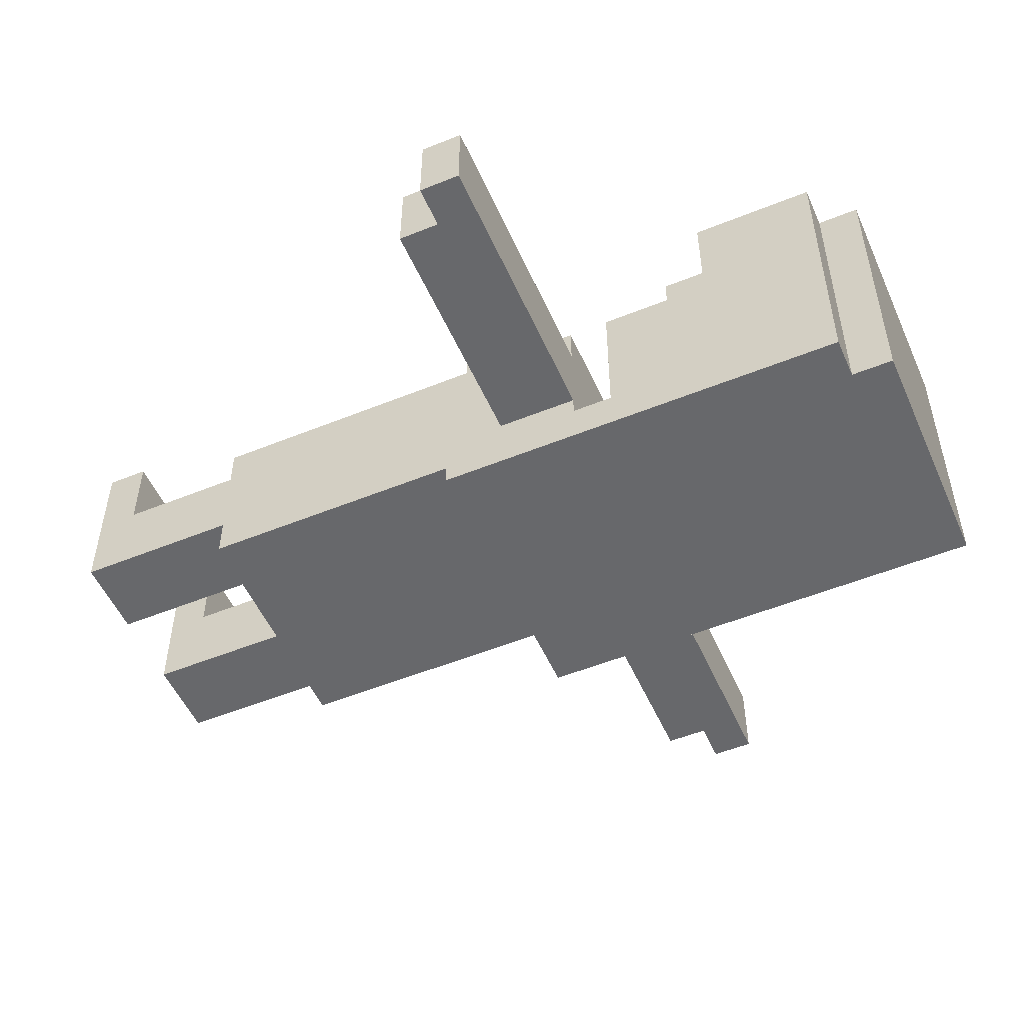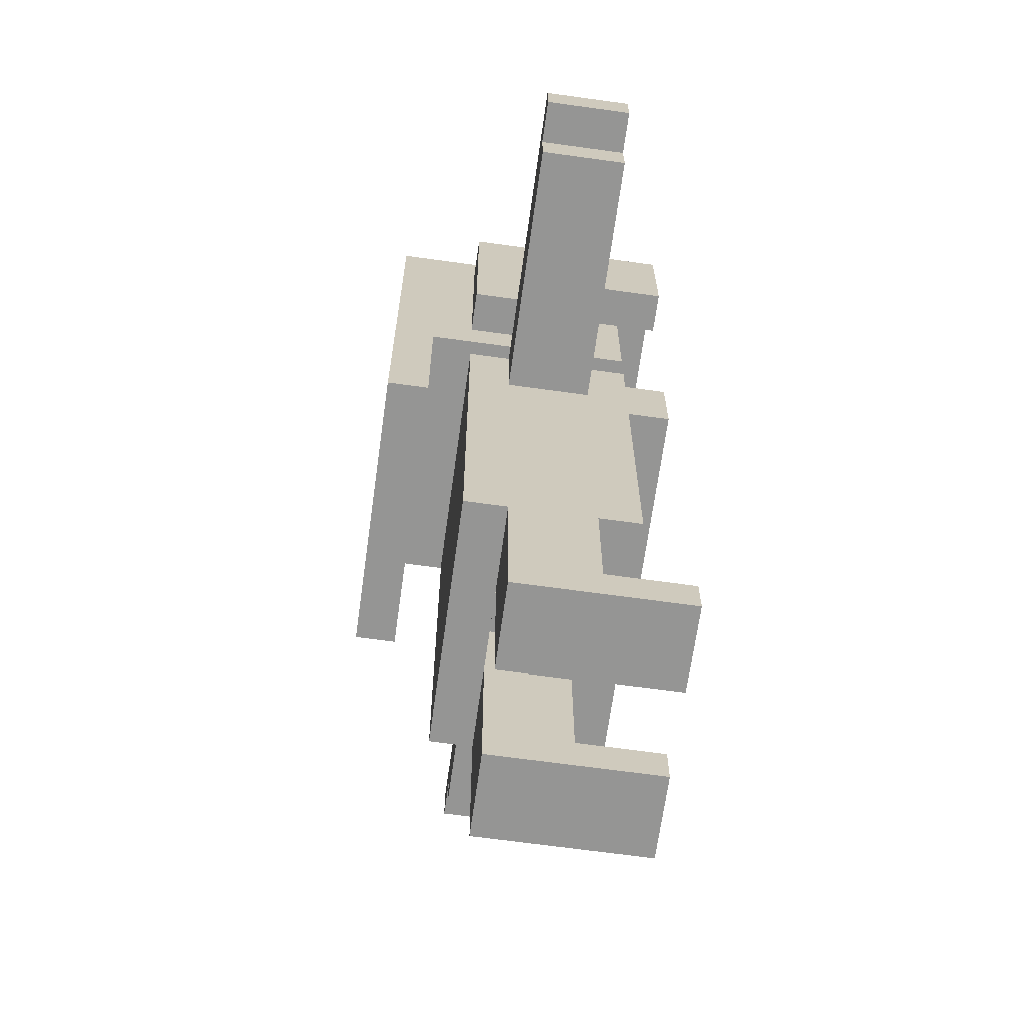
<metadata>
{"format":"obj","ext":"obj","renderer":"f3d","projection":"perspective","resolution":1024,"background":"white","views":[{"elev":-52.4,"azim":113.6,"up":"+Z"},{"elev":-67.4,"azim":-97.9,"up":"+Y"}]}
</metadata>
<code>
o
v -1 1.3 -0.1
v -1 1.3 -0.3
v -1 1.4 -0.1
v -1 1.4 -0.3
v -0.9 1.2 -0.1
v -0.9 1.2 -0.3
v -0.9 1.3 -0.1
v -0.9 1.3 -0.3
v -0.4 1.6 -0.2
v -0.4 1.6 -0.4
v -0.4 1.7 -0.1
v -0.4 1.7 -0.2
v -0.4 1.8 0.1
v -0.4 1.8 -0.1
v -0.4 1.9 -0.1
v -0.4 1.9 -0.2
v -0.4 2.1 0.1
v -0.4 2.1 -0.4
v -0.3 0 0.1
v -0.3 0 -0.3
v -0.3 0.1 0.1
v -0.3 0.1 -0.1
v -0.3 0.1 -0.3
v -0.3 0.4 -7.451e-08
v -0.3 0.4 -0.1
v -0.3 0.4 -0.3
v -0.3 0.4 -0.4
v -0.3 0.7 -7.451e-08
v -0.3 0.7 -0.3
v -0.3 0.8 -7.451e-08
v -0.3 0.8 -0.3
v -0.3 0.9 -0.3
v -0.3 0.9 -0.4
v -0.3 1.1 0.1
v -0.3 1.1 -7.451e-08
v -0.3 1.1 -0.3
v -0.3 1.1 -0.4
v -0.3 1.1 -0.5
v -0.3 1.1 -0.6
v -0.3 1.2 0.1
v -0.3 1.2 -7.451e-08
v -0.3 1.2 -0.1
v -0.3 1.2 -0.3
v -0.3 1.3 0.1
v -0.3 1.3 -7.451e-08
v -0.3 1.4 -7.451e-08
v -0.3 1.4 -0.1
v -0.3 1.4 -0.3
v -0.3 1.4 -0.4
v -0.3 1.5 -7.451e-08
v -0.3 1.5 -0.5
v -0.3 1.6 -0.2
v -0.3 1.6 -0.4
v -0.3 1.6 -0.5
v -0.3 1.7 -0.1
v -0.3 1.7 -0.2
v -0.3 1.8 -7.451e-08
v -0.3 1.8 -0.1
v -0.3 2.1 0.1
v -0.3 2.1 -0.4
v -0.3 2.2 0.1
v -0.3 2.2 -0.6
v -0.1 1.4 -0.1
v -0.1 1.4 -0.3
v -0.1 1.5 -0.1
v -0.1 1.5 -0.3
v 1.192e-07 0.6 -0.2
v 1.192e-07 0.6 -0.3
v 1.192e-07 0.7 -0.2
v 1.192e-07 0.7 -0.3
v 0.1 0 0.1
v 0.1 0 -0.3
v 0.1 0.1 0.1
v 0.1 0.1 -0.1
v 0.1 0.1 -0.3
v 0.1 0.4 -0.1
v 0.1 0.4 -0.2
v 0.1 0.4 -0.3
v 0.1 0.5 -0.2
v 0.1 0.5 -0.3
v 0.1 0.6 -0.2
v 0.1 0.6 -0.3
v 0.3 1.8 0.1
v 0.3 1.8 -7.451e-08
v 0.3 2 0.1
v 0.3 2 -7.451e-08
v -0.3 1.8 0.1
v -0.3 1.8 -7.451e-08
v -0.3 2 0.1
v -0.3 2 -7.451e-08
v -0.1 0 0.1
v -0.1 0 -0.3
v -0.1 0.1 0.1
v -0.1 0.1 -0.1
v -0.1 0.1 -0.3
v -0.1 0.4 -0.1
v -0.1 0.4 -0.2
v -0.1 0.4 -0.3
v -0.1 0.5 -0.2
v -0.1 0.5 -0.3
v -0.1 0.6 -0.2
v -0.1 0.6 -0.3
v -0.1 0.7 -0.2
v -0.1 0.7 -0.3
v 0.1 1.4 -0.1
v 0.1 1.4 -0.3
v 0.1 1.5 -0.1
v 0.1 1.5 -0.3
v 0.3 0 0.1
v 0.3 0 -0.3
v 0.3 0.1 0.1
v 0.3 0.1 -0.1
v 0.3 0.1 -0.3
v 0.3 0.4 -7.451e-08
v 0.3 0.4 -0.1
v 0.3 0.4 -0.3
v 0.3 0.4 -0.4
v 0.3 0.5 -7.451e-08
v 0.3 0.5 -0.2
v 0.3 0.6 -0.1
v 0.3 0.6 -0.2
v 0.3 0.7 -7.451e-08
v 0.3 0.7 -0.1
v 0.3 0.8 -7.451e-08
v 0.3 0.8 -0.2
v 0.3 0.9 -7.451e-08
v 0.3 0.9 -0.1
v 0.3 0.9 -0.2
v 0.3 0.9 -0.4
v 0.3 1 -0.1
v 0.3 1 -0.4
v 0.3 1.1 0.1
v 0.3 1.1 -7.451e-08
v 0.3 1.2 -0.1
v 0.3 1.2 -0.3
v 0.3 1.3 0.1
v 0.3 1.3 -7.451e-08
v 0.3 1.4 -7.451e-08
v 0.3 1.4 -0.1
v 0.3 1.4 -0.3
v 0.3 1.4 -0.4
v 0.3 1.5 -7.451e-08
v 0.3 1.5 -0.5
v 0.3 1.6 -0.3
v 0.3 1.6 -0.5
v 0.3 1.7 -0.1
v 0.3 1.7 -0.2
v 0.3 1.7 -0.3
v 0.3 1.8 -7.451e-08
v 0.3 1.8 -0.1
v 0.3 2.1 0.1
v 0.3 2.1 -0.6
v 0.3 2.2 0.1
v 0.3 2.2 -0.6
v 0.4 1.1 -0.5
v 0.4 1.1 -0.6
v 0.4 1.6 -0.3
v 0.4 1.6 -0.5
v 0.4 1.7 -0.1
v 0.4 1.7 -0.2
v 0.4 1.7 -0.3
v 0.4 1.8 0.1
v 0.4 1.8 -0.1
v 0.4 1.9 -0.1
v 0.4 1.9 -0.2
v 0.4 2.1 0.1
v 0.4 2.1 -0.6
v 0.9 1.2 -0.1
v 0.9 1.2 -0.3
v 0.9 1.3 -0.1
v 0.9 1.3 -0.3
v 1 1.3 -0.1
v 1 1.3 -0.3
v 1 1.4 -0.1
v 1 1.4 -0.3
v -0.4 1.8 0.1
v -0.4 2.1 0.1
v -0.3 0 0.1
v -0.3 0.1 0.1
v -0.3 1.1 0.1
v -0.3 1.2 0.1
v -0.3 1.3 0.1
v -0.3 1.8 0.1
v -0.3 2 0.1
v -0.3 2.1 0.1
v -0.3 2.2 0.1
v -0.2 1.1 0.1
v -0.2 1.2 0.1
v -0.1 0 0.1
v -0.1 0.1 0.1
v -0.1 1.2 0.1
v -0.1 1.3 0.1
v 1.192e-07 1.1 0.1
v 1.192e-07 1.2 0.1
v 0.1 0 0.1
v 0.1 0.1 0.1
v 0.3 0 0.1
v 0.3 0.1 0.1
v 0.3 1.1 0.1
v 0.3 1.3 0.1
v 0.3 1.8 0.1
v 0.3 2 0.1
v 0.3 2.1 0.1
v 0.3 2.2 0.1
v 0.4 1.8 0.1
v 0.4 2.1 0.1
v -0.3 0.4 -7.451e-08
v -0.3 0.7 -7.451e-08
v -0.3 0.8 -7.451e-08
v -0.3 1.1 -7.451e-08
v -0.3 1.3 -7.451e-08
v -0.3 1.4 -7.451e-08
v -0.3 1.5 -7.451e-08
v -0.3 1.8 -7.451e-08
v -0.3 2 -7.451e-08
v -0.2 0.5 -7.451e-08
v -0.2 0.7 -7.451e-08
v -0.2 0.8 -7.451e-08
v -0.2 1.1 -7.451e-08
v -0.2 1.3 -7.451e-08
v -0.2 1.4 -7.451e-08
v -0.2 1.7 -7.451e-08
v -0.2 1.8 -7.451e-08
v -0.2 1.9 -7.451e-08
v -0.1 0.4 -7.451e-08
v -0.1 0.5 -7.451e-08
v -0.1 0.6 -7.451e-08
v -0.1 0.7 -7.451e-08
v -0.1 0.9 -7.451e-08
v -0.1 1.1 -7.451e-08
v -0.1 1.3 -7.451e-08
v -0.1 1.7 -7.451e-08
v -0.1 1.8 -7.451e-08
v -0.1 1.9 -7.451e-08
v 1.192e-07 0.4 -7.451e-08
v 1.192e-07 0.6 -7.451e-08
v 1.192e-07 0.7 -7.451e-08
v 1.192e-07 0.8 -7.451e-08
v 1.192e-07 1 -7.451e-08
v 1.192e-07 1.1 -7.451e-08
v 0.1 0.9 -7.451e-08
v 0.1 1 -7.451e-08
v 0.1 1.7 -7.451e-08
v 0.1 1.8 -7.451e-08
v 0.1 1.9 -7.451e-08
v 0.2 0.5 -7.451e-08
v 0.2 0.7 -7.451e-08
v 0.2 0.8 -7.451e-08
v 0.2 0.9 -7.451e-08
v 0.2 1.3 -7.451e-08
v 0.2 1.4 -7.451e-08
v 0.2 1.7 -7.451e-08
v 0.2 1.8 -7.451e-08
v 0.2 1.9 -7.451e-08
v 0.3 0.4 -7.451e-08
v 0.3 0.5 -7.451e-08
v 0.3 0.7 -7.451e-08
v 0.3 0.8 -7.451e-08
v 0.3 0.9 -7.451e-08
v 0.3 1.1 -7.451e-08
v 0.3 1.3 -7.451e-08
v 0.3 1.4 -7.451e-08
v 0.3 1.5 -7.451e-08
v 0.3 1.8 -7.451e-08
v 0.3 2 -7.451e-08
v -1 1.3 -0.1
v -1 1.4 -0.1
v -0.9 1.2 -0.1
v -0.9 1.3 -0.1
v -0.4 1.7 -0.1
v -0.4 1.8 -0.1
v -0.3 0.1 -0.1
v -0.3 0.4 -0.1
v -0.3 1.2 -0.1
v -0.3 1.4 -0.1
v -0.3 1.7 -0.1
v -0.3 1.8 -0.1
v -0.1 0.1 -0.1
v -0.1 0.4 -0.1
v -0.1 1.4 -0.1
v -0.1 1.5 -0.1
v 0.1 0.1 -0.1
v 0.1 0.4 -0.1
v 0.1 1.4 -0.1
v 0.1 1.5 -0.1
v 0.3 0.1 -0.1
v 0.3 0.4 -0.1
v 0.3 1.2 -0.1
v 0.3 1.4 -0.1
v 0.3 1.7 -0.1
v 0.3 1.8 -0.1
v 0.4 1.7 -0.1
v 0.4 1.8 -0.1
v 0.9 1.2 -0.1
v 0.9 1.3 -0.1
v 1 1.3 -0.1
v 1 1.4 -0.1
v -0.4 1.6 -0.2
v -0.4 1.7 -0.2
v -0.3 1.6 -0.2
v -0.3 1.7 -0.2
v -0.1 0.4 -0.3
v -0.1 0.5 -0.3
v -0.1 0.6 -0.3
v -0.1 0.7 -0.3
v 1.192e-07 0.6 -0.3
v 1.192e-07 0.7 -0.3
v 0.1 0.4 -0.3
v 0.1 0.5 -0.3
v 0.1 0.6 -0.3
v 0.3 1.6 -0.3
v 0.3 1.7 -0.3
v 0.4 1.6 -0.3
v 0.4 1.7 -0.3
v -0.3 1.1 -0.5
v -0.3 1.5 -0.5
v 0.3 1.5 -0.5
v 0.3 1.6 -0.5
v 0.4 1.1 -0.5
v 0.4 1.6 -0.5
v -0.1 0.4 -0.2
v -0.1 0.5 -0.2
v -0.1 0.6 -0.2
v -0.1 0.7 -0.2
v 1.192e-07 0.6 -0.2
v 1.192e-07 0.7 -0.2
v 0.1 0.4 -0.2
v 0.1 0.5 -0.2
v 0.1 0.6 -0.2
v -1 1.3 -0.3
v -1 1.4 -0.3
v -0.9 1.2 -0.3
v -0.9 1.3 -0.3
v -0.3 0 -0.3
v -0.3 0.1 -0.3
v -0.3 0.4 -0.3
v -0.3 1.2 -0.3
v -0.3 1.4 -0.3
v -0.1 0 -0.3
v -0.1 0.1 -0.3
v -0.1 0.4 -0.3
v -0.1 1.4 -0.3
v -0.1 1.5 -0.3
v 0.1 0 -0.3
v 0.1 0.1 -0.3
v 0.1 0.4 -0.3
v 0.1 1.4 -0.3
v 0.1 1.5 -0.3
v 0.3 0 -0.3
v 0.3 0.1 -0.3
v 0.3 0.4 -0.3
v 0.3 1.2 -0.3
v 0.3 1.4 -0.3
v 0.9 1.2 -0.3
v 0.9 1.3 -0.3
v 1 1.3 -0.3
v 1 1.4 -0.3
v -0.4 1.6 -0.4
v -0.4 2.1 -0.4
v -0.3 0.4 -0.4
v -0.3 0.9 -0.4
v -0.3 1.1 -0.4
v -0.3 1.4 -0.4
v -0.3 1.6 -0.4
v -0.3 2.1 -0.4
v -0.2 0.9 -0.4
v -0.2 1.1 -0.4
v 1.192e-07 0.6 -0.4
v 1.192e-07 0.8 -0.4
v 1.192e-07 0.9 -0.4
v 1.192e-07 1 -0.4
v 0.1 0.6 -0.4
v 0.1 0.7 -0.4
v 0.2 0.7 -0.4
v 0.2 0.8 -0.4
v 0.3 0.4 -0.4
v 0.3 0.9 -0.4
v 0.3 1 -0.4
v 0.3 1.4 -0.4
v -0.3 1.1 -0.6
v -0.3 2.2 -0.6
v 0.3 2.1 -0.6
v 0.3 2.2 -0.6
v 0.4 1.1 -0.6
v 0.4 2.1 -0.6
v -0.3 0 0.1
v -0.1 0 0.1
v 0.1 0 0.1
v 0.3 0 0.1
v -0.3 0 -0.3
v -0.1 0 -0.3
v 0.1 0 -0.3
v 0.3 0 -0.3
v -0.3 0.4 -7.451e-08
v -0.1 0.4 -7.451e-08
v 1.192e-07 0.4 -7.451e-08
v 0.3 0.4 -7.451e-08
v -0.3 0.4 -0.1
v -0.1 0.4 -0.1
v 1.192e-07 0.4 -0.1
v 0.1 0.4 -0.1
v 0.3 0.4 -0.1
v -0.1 0.4 -0.2
v 0.1 0.4 -0.2
v -0.3 0.4 -0.3
v -0.1 0.4 -0.3
v 0.1 0.4 -0.3
v 0.3 0.4 -0.3
v -0.3 0.4 -0.4
v 0.3 0.4 -0.4
v 1.192e-07 0.6 -0.2
v 0.1 0.6 -0.2
v 1.192e-07 0.6 -0.3
v 0.1 0.6 -0.3
v -0.1 0.7 -0.2
v 1.192e-07 0.7 -0.2
v -0.1 0.7 -0.3
v 1.192e-07 0.7 -0.3
v -0.3 1.1 0.1
v -0.2 1.1 0.1
v 1.192e-07 1.1 0.1
v 0.3 1.1 0.1
v -0.3 1.1 -7.451e-08
v -0.2 1.1 -7.451e-08
v -0.1 1.1 -7.451e-08
v 1.192e-07 1.1 -7.451e-08
v 0.3 1.1 -7.451e-08
v -0.3 1.1 -0.5
v 0.4 1.1 -0.5
v -0.3 1.1 -0.6
v 0.4 1.1 -0.6
v -0.9 1.2 -0.1
v -0.3 1.2 -0.1
v 0.3 1.2 -0.1
v 0.9 1.2 -0.1
v -0.9 1.2 -0.3
v -0.3 1.2 -0.3
v 0.3 1.2 -0.3
v 0.9 1.2 -0.3
v -1 1.3 -0.1
v -0.9 1.3 -0.1
v 0.9 1.3 -0.1
v 1 1.3 -0.1
v -1 1.3 -0.3
v -0.9 1.3 -0.3
v 0.9 1.3 -0.3
v 1 1.3 -0.3
v -0.3 1.5 -7.451e-08
v 0.3 1.5 -7.451e-08
v -0.1 1.5 -0.1
v 0.1 1.5 -0.1
v -0.1 1.5 -0.3
v 0.1 1.5 -0.3
v -0.3 1.5 -0.5
v 0.3 1.5 -0.5
v -0.4 1.6 -0.2
v -0.3 1.6 -0.2
v 0.3 1.6 -0.3
v 0.4 1.6 -0.3
v -0.4 1.6 -0.4
v -0.3 1.6 -0.4
v 0.3 1.6 -0.5
v 0.4 1.6 -0.5
v -0.4 1.7 -0.1
v -0.3 1.7 -0.1
v 0.3 1.7 -0.1
v 0.4 1.7 -0.1
v -0.4 1.7 -0.2
v -0.3 1.7 -0.2
v 0.3 1.7 -0.2
v 0.4 1.7 -0.2
v 0.3 1.7 -0.3
v 0.4 1.7 -0.3
v -0.4 1.8 0.1
v -0.3 1.8 0.1
v 0.3 1.8 0.1
v 0.4 1.8 0.1
v -0.3 1.8 -7.451e-08
v 0.3 1.8 -7.451e-08
v -0.4 1.8 -0.1
v -0.3 1.8 -0.1
v 0.3 1.8 -0.1
v 0.4 1.8 -0.1
v -0.3 2 0.1
v 0.3 2 0.1
v -0.3 2 -7.451e-08
v 0.3 2 -7.451e-08
v -0.3 0.1 0.1
v -0.1 0.1 0.1
v 0.1 0.1 0.1
v 0.3 0.1 0.1
v -0.3 0.1 -0.1
v -0.1 0.1 -0.1
v 0.1 0.1 -0.1
v 0.3 0.1 -0.1
v -0.3 1.3 0.1
v -0.1 1.3 0.1
v 0.3 1.3 0.1
v -0.3 1.3 -7.451e-08
v -0.2 1.3 -7.451e-08
v -0.1 1.3 -7.451e-08
v 0.2 1.3 -7.451e-08
v 0.3 1.3 -7.451e-08
v -0.3 1.4 -7.451e-08
v -0.2 1.4 -7.451e-08
v 0.2 1.4 -7.451e-08
v 0.3 1.4 -7.451e-08
v -1 1.4 -0.1
v -0.3 1.4 -0.1
v -0.1 1.4 -0.1
v 0.1 1.4 -0.1
v 0.3 1.4 -0.1
v 1 1.4 -0.1
v -1 1.4 -0.3
v -0.3 1.4 -0.3
v -0.2 1.4 -0.3
v -0.1 1.4 -0.3
v 0.1 1.4 -0.3
v 0.2 1.4 -0.3
v 0.3 1.4 -0.3
v 1 1.4 -0.3
v -0.3 1.4 -0.4
v 0.3 1.4 -0.4
v -0.4 2.1 0.1
v -0.3 2.1 0.1
v 0.3 2.1 0.1
v 0.4 2.1 0.1
v -0.4 2.1 -0.4
v -0.3 2.1 -0.4
v 0.3 2.1 -0.6
v 0.4 2.1 -0.6
v -0.3 2.2 0.1
v 0.3 2.2 0.1
v -0.3 2.2 -0.6
v 0.3 2.2 -0.6
f 3 2 1
f 4 2 3
f 7 6 5
f 8 6 7
f 12 10 9
f 14 12 11
f 15 12 14
f 15 14 13
f 16 10 12
f 16 12 15
f 17 15 13
f 17 16 15
f 18 10 16
f 18 16 17
f 21 20 19
f 22 20 21
f 23 20 22
f 25 23 22
f 26 23 25
f 28 26 25
f 28 27 26
f 28 25 24
f 29 27 28
f 30 29 28
f 31 27 29
f 31 29 30
f 32 31 30
f 32 27 31
f 33 27 32
f 35 32 30
f 36 33 32
f 36 32 35
f 37 33 36
f 40 37 36
f 40 35 34
f 40 36 35
f 41 37 40
f 42 37 41
f 43 37 42
f 44 41 40
f 45 42 41
f 45 41 44
f 46 42 45
f 47 42 46
f 48 37 43
f 49 37 48
f 51 39 38
f 52 51 50
f 53 51 52
f 54 39 51
f 54 51 53
f 55 52 50
f 56 52 55
f 57 55 50
f 58 55 57
f 60 54 53
f 61 60 59
f 62 39 54
f 62 60 61
f 62 54 60
f 65 64 63
f 66 64 65
f 69 68 67
f 70 68 69
f 73 72 71
f 74 72 73
f 75 72 74
f 76 75 74
f 77 75 76
f 78 75 77
f 79 78 77
f 80 78 79
f 81 80 79
f 82 80 81
f 85 84 83
f 86 84 85
f 87 88 89
f 89 88 90
f 91 92 93
f 93 92 94
f 94 92 95
f 94 95 96
f 96 95 97
f 97 95 98
f 97 98 99
f 99 98 100
f 99 100 101
f 101 100 102
f 101 102 103
f 103 102 104
f 105 106 107
f 107 106 108
f 109 110 111
f 111 110 112
f 112 110 113
f 112 113 115
f 115 113 116
f 115 116 118
f 116 117 118
f 114 115 118
f 118 117 119
f 118 119 120
f 119 117 121
f 120 119 121
f 118 120 122
f 120 121 123
f 122 120 123
f 122 123 124
f 121 117 125
f 124 123 125
f 123 121 125
f 124 125 126
f 126 125 127
f 125 117 128
f 127 125 128
f 128 117 129
f 126 127 130
f 127 128 130
f 128 129 130
f 130 129 131
f 126 130 133
f 130 131 133
f 133 131 134
f 132 133 134
f 134 131 135
f 132 134 136
f 136 134 137
f 137 134 138
f 138 134 139
f 135 131 140
f 140 131 141
f 142 143 144
f 144 143 145
f 142 144 146
f 146 144 147
f 147 144 148
f 142 146 149
f 149 146 150
f 151 152 153
f 153 152 154
f 155 156 158
f 157 158 161
f 159 160 163
f 163 160 164
f 162 163 164
f 160 161 165
f 164 160 165
f 162 164 166
f 164 165 166
f 158 156 167
f 166 165 167
f 165 161 167
f 161 158 167
f 168 169 170
f 170 169 171
f 172 173 174
f 174 173 175
f 183 177 176
f 184 177 183
f 185 177 184
f 187 181 180
f 188 182 181
f 188 181 187
f 189 179 178
f 190 179 189
f 191 182 188
f 191 188 187
f 192 182 191
f 193 191 187
f 194 192 191
f 194 191 193
f 197 196 195
f 198 196 197
f 199 194 193
f 200 192 194
f 200 194 199
f 202 186 185
f 202 185 184
f 203 186 202
f 204 186 203
f 205 203 202
f 205 202 201
f 206 203 205
f 216 208 207
f 217 209 208
f 217 208 216
f 218 210 209
f 218 209 217
f 219 210 218
f 220 212 211
f 221 212 220
f 222 215 214
f 222 214 213
f 223 215 222
f 224 215 223
f 225 216 207
f 226 217 216
f 226 216 225
f 227 217 226
f 228 219 218
f 228 217 227
f 228 218 217
f 229 219 228
f 230 219 229
f 231 221 220
f 232 222 213
f 232 223 222
f 233 224 223
f 233 223 232
f 234 215 224
f 234 224 233
f 235 227 226
f 235 226 225
f 236 228 227
f 236 227 235
f 236 229 228
f 237 229 236
f 238 229 237
f 239 230 229
f 240 230 239
f 241 229 238
f 241 239 229
f 242 240 239
f 242 239 241
f 243 233 232
f 243 234 233
f 243 232 213
f 244 234 243
f 245 215 234
f 245 234 244
f 246 236 235
f 246 237 236
f 247 238 237
f 247 237 246
f 248 242 241
f 248 238 247
f 248 241 238
f 249 242 248
f 250 221 231
f 251 221 250
f 252 244 243
f 252 243 213
f 253 245 244
f 253 244 252
f 254 215 245
f 254 245 253
f 255 246 235
f 256 247 246
f 256 246 255
f 257 248 247
f 257 247 256
f 258 249 248
f 258 248 257
f 259 242 249
f 259 249 258
f 260 240 242
f 260 242 259
f 261 251 250
f 262 251 261
f 263 253 252
f 263 252 213
f 263 254 253
f 264 254 263
f 265 215 254
f 265 254 264
f 269 267 266
f 274 269 268
f 275 267 269
f 275 269 274
f 276 271 270
f 277 271 276
f 278 273 272
f 279 273 278
f 284 281 280
f 285 281 284
f 286 283 282
f 287 283 286
f 292 291 290
f 293 291 292
f 294 289 288
f 295 289 294
f 296 289 295
f 297 289 296
f 300 299 298
f 301 299 300
f 306 303 302
f 306 305 304
f 306 304 303
f 307 305 306
f 308 306 302
f 309 306 308
f 310 306 309
f 313 312 311
f 314 312 313
f 317 316 315
f 319 317 315
f 319 318 317
f 320 318 319
f 321 322 325
f 323 324 325
f 322 323 325
f 325 324 326
f 321 325 327
f 327 325 328
f 328 325 329
f 330 331 333
f 332 333 337
f 333 331 338
f 337 333 338
f 334 335 339
f 335 336 340
f 339 335 340
f 340 336 341
f 342 343 347
f 347 343 348
f 344 345 349
f 345 346 350
f 349 345 350
f 350 346 351
f 352 353 354
f 354 353 355
f 355 353 356
f 356 353 357
f 358 359 364
f 364 359 365
f 360 361 366
f 361 362 366
f 362 363 367
f 366 362 367
f 360 366 368
f 366 367 368
f 368 367 369
f 369 367 370
f 370 367 371
f 360 368 372
f 368 369 372
f 372 369 373
f 372 373 374
f 373 369 374
f 369 370 375
f 374 369 375
f 372 374 376
f 360 372 376
f 374 375 376
f 370 371 377
f 376 375 377
f 375 370 377
f 371 367 378
f 377 371 378
f 367 363 379
f 378 367 379
f 380 381 382
f 382 381 383
f 380 382 384
f 384 382 385
f 390 387 386
f 391 387 390
f 392 389 388
f 393 389 392
f 398 395 394
f 399 396 395
f 399 395 398
f 400 397 396
f 400 396 399
f 401 397 400
f 402 397 401
f 403 400 399
f 403 401 400
f 404 401 403
f 409 407 406
f 409 408 407
f 409 406 405
f 410 408 409
f 413 412 411
f 414 412 413
f 417 416 415
f 418 416 417
f 423 420 419
f 424 421 420
f 424 420 423
f 425 421 424
f 426 422 421
f 426 421 425
f 427 422 426
f 430 429 428
f 431 429 430
f 436 433 432
f 437 433 436
f 438 435 434
f 439 435 438
f 444 441 440
f 445 441 444
f 446 443 442
f 447 443 446
f 450 449 448
f 451 449 450
f 452 450 448
f 453 449 451
f 454 452 448
f 454 453 452
f 455 449 453
f 455 453 454
f 460 457 456
f 461 457 460
f 462 459 458
f 463 459 462
f 468 465 464
f 469 465 468
f 470 467 466
f 471 467 470
f 472 471 470
f 473 471 472
f 478 475 474
f 479 477 476
f 480 478 474
f 481 478 480
f 482 477 479
f 483 477 482
f 486 485 484
f 487 485 486
f 488 489 492
f 492 489 493
f 490 491 494
f 494 491 495
f 496 497 499
f 499 497 500
f 497 498 501
f 500 497 501
f 501 498 502
f 502 498 503
f 504 505 509
f 505 506 510
f 510 506 511
f 506 507 512
f 508 509 514
f 509 505 515
f 514 509 515
f 505 510 516
f 515 505 516
f 516 510 517
f 511 506 518
f 506 512 519
f 518 506 519
f 512 513 520
f 519 512 520
f 520 513 521
f 516 517 522
f 518 519 522
f 519 520 522
f 515 516 522
f 517 518 522
f 522 520 523
f 524 525 528
f 528 525 529
f 526 527 530
f 530 527 531
f 532 533 534
f 534 533 535

</code>
